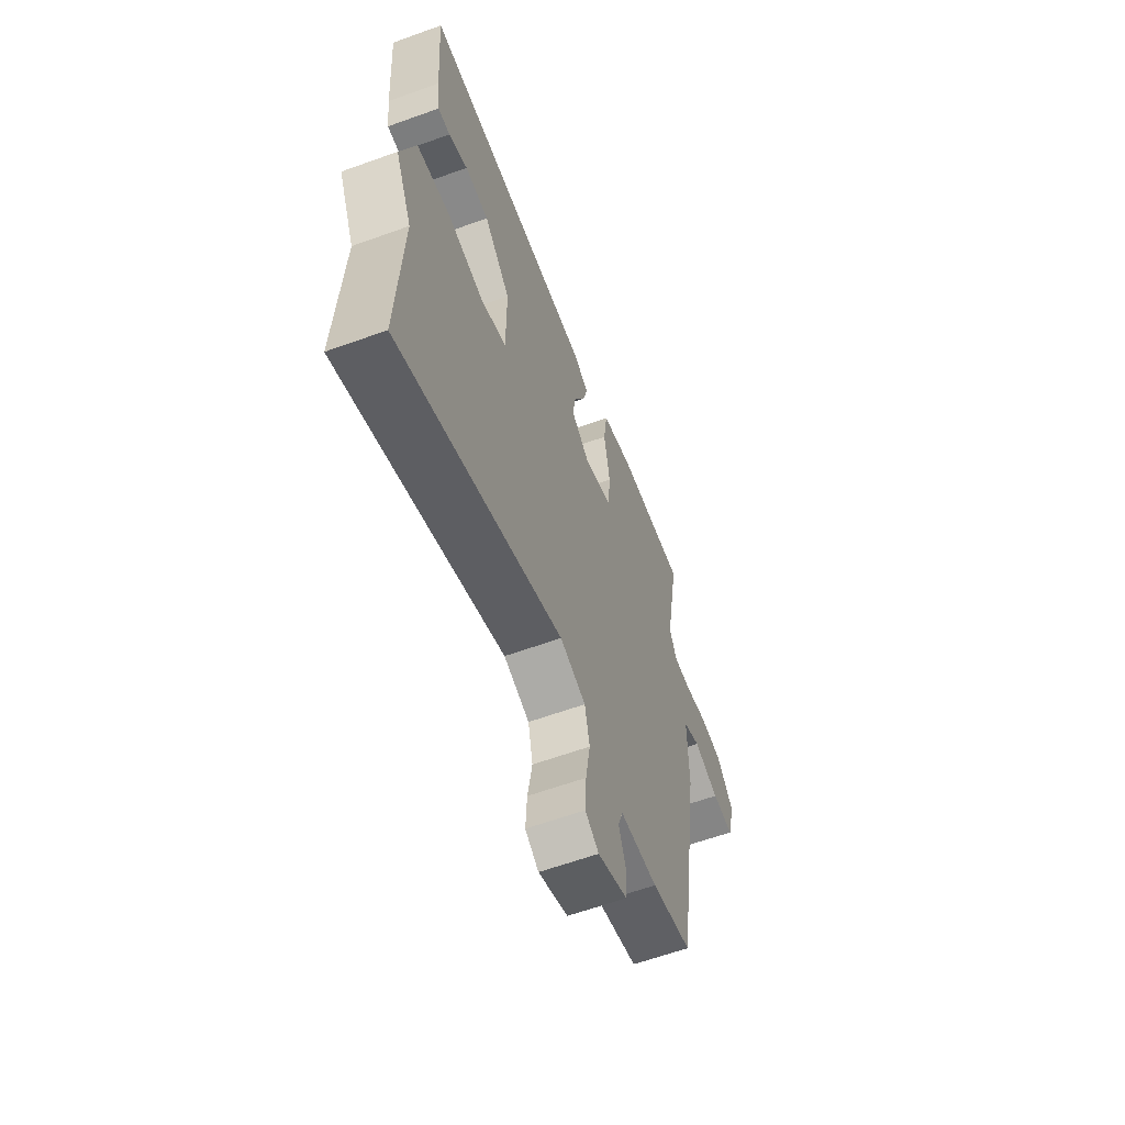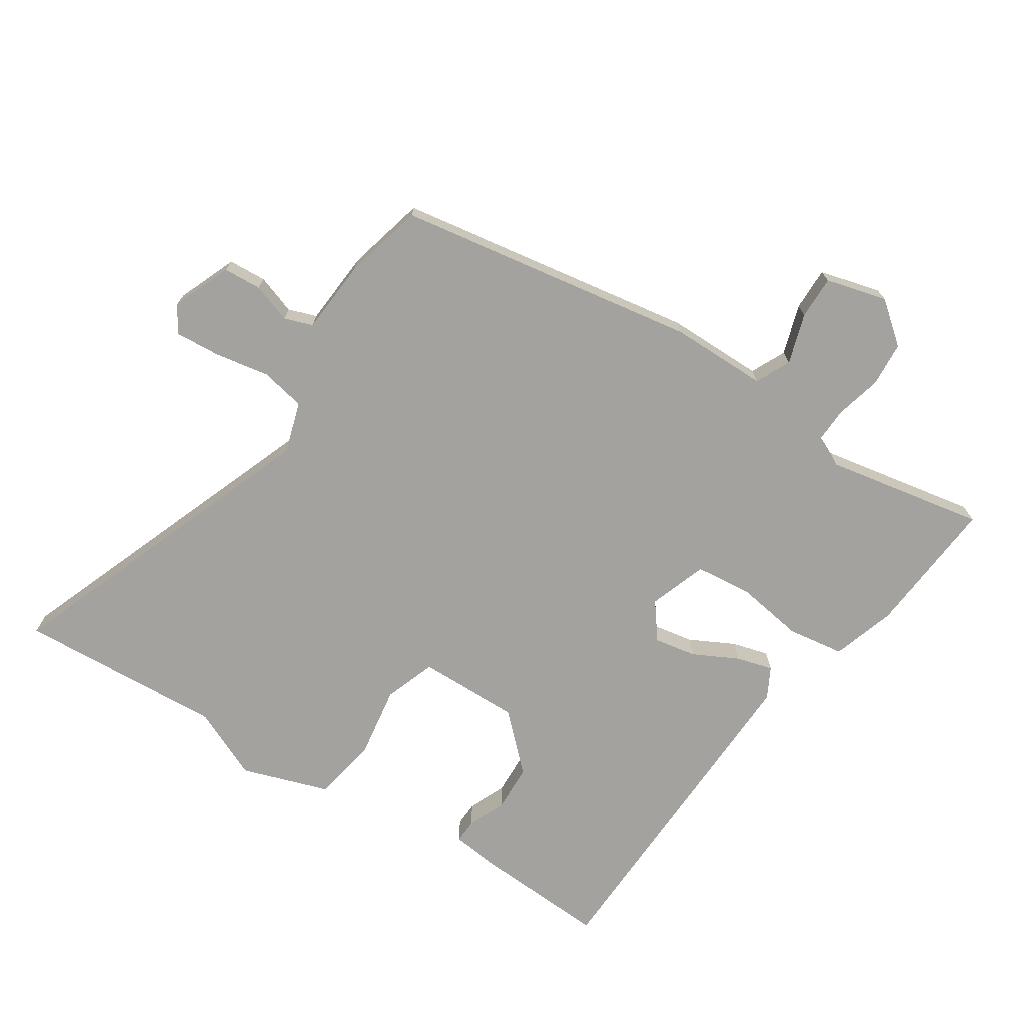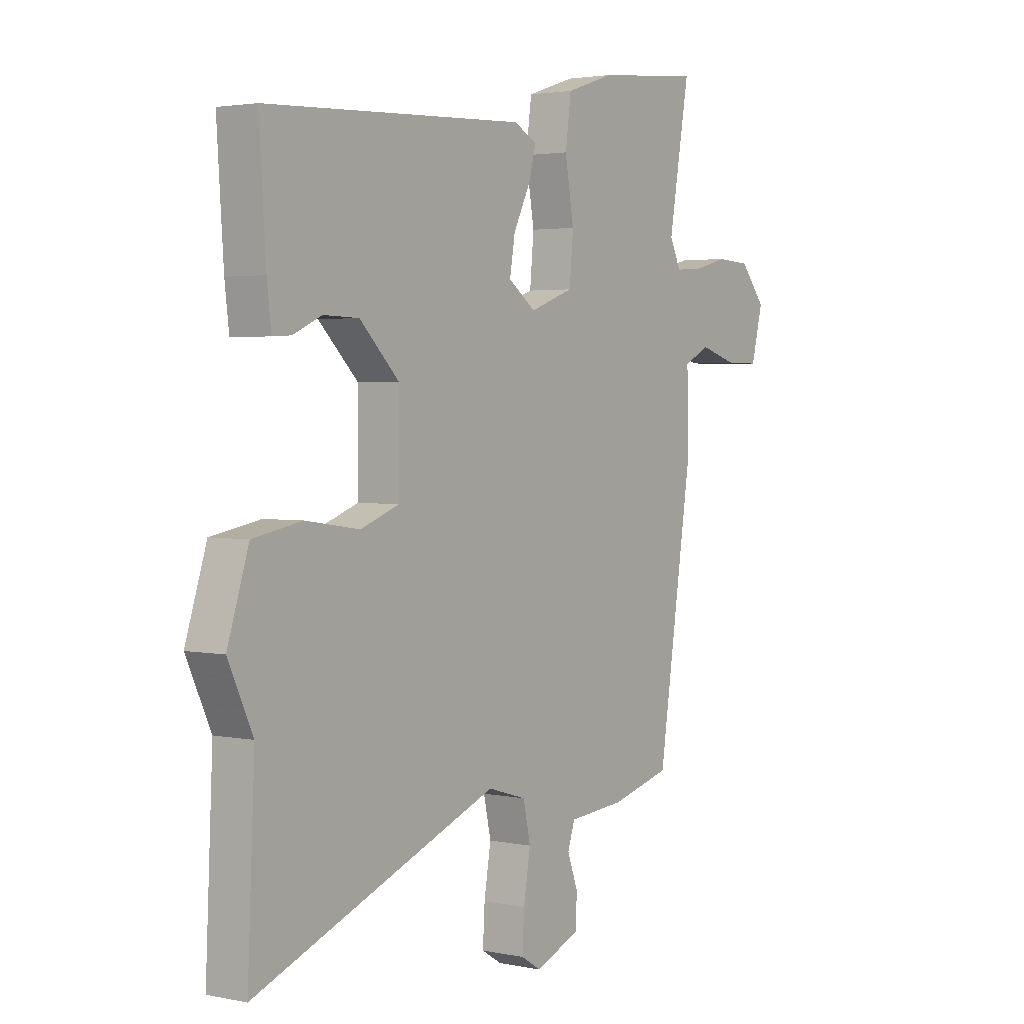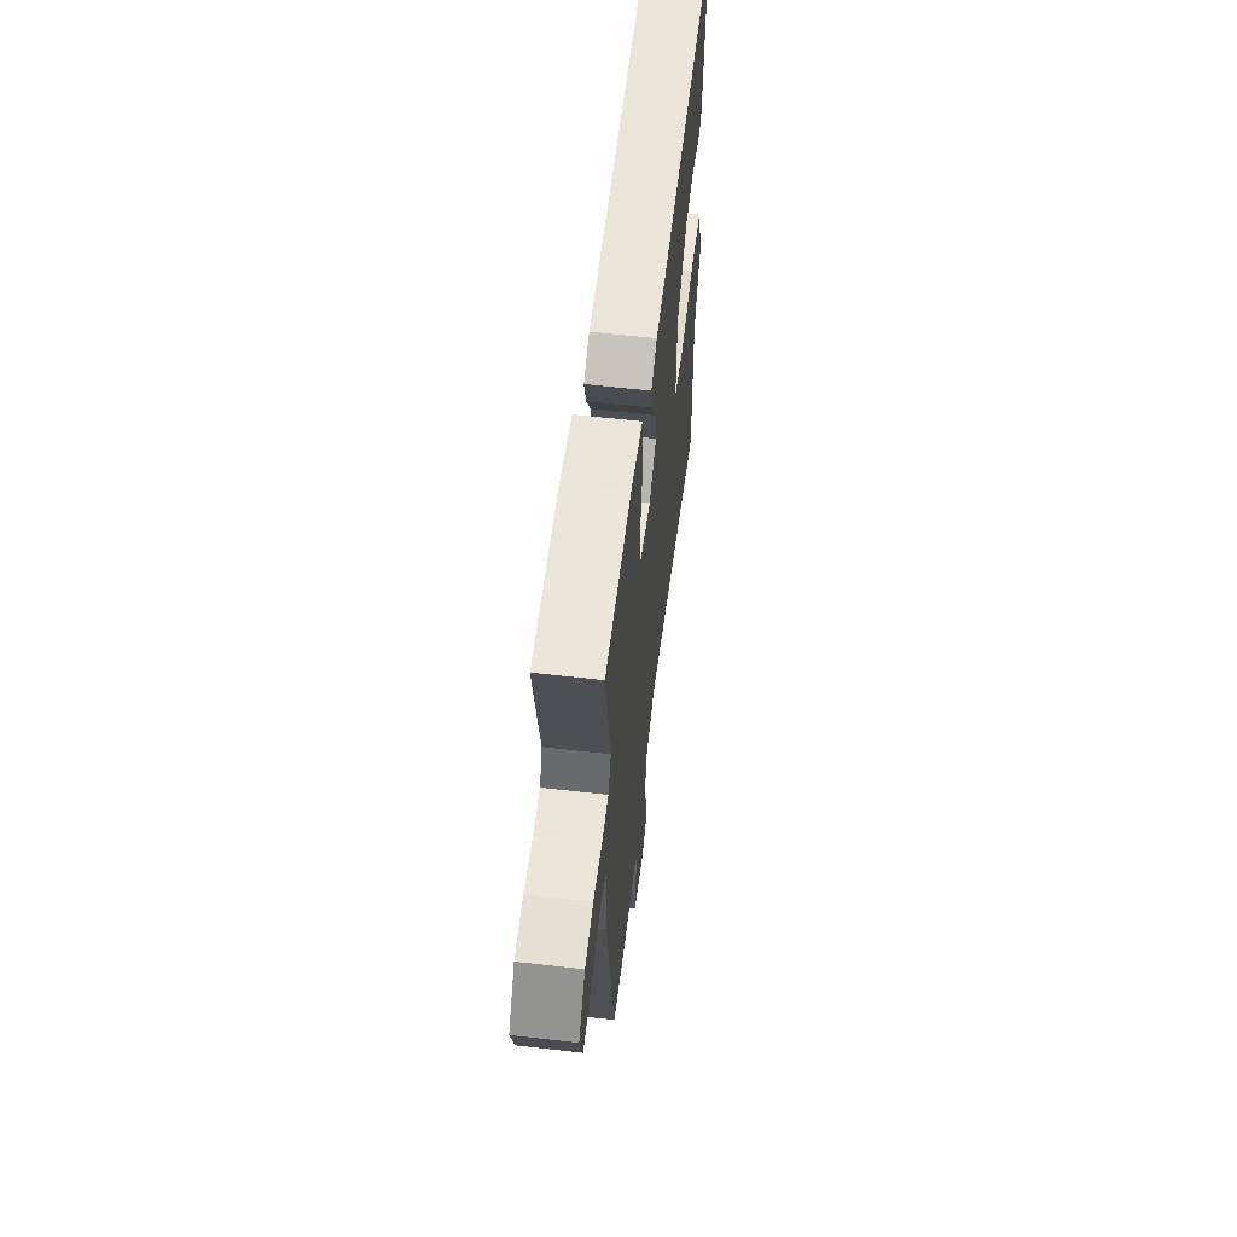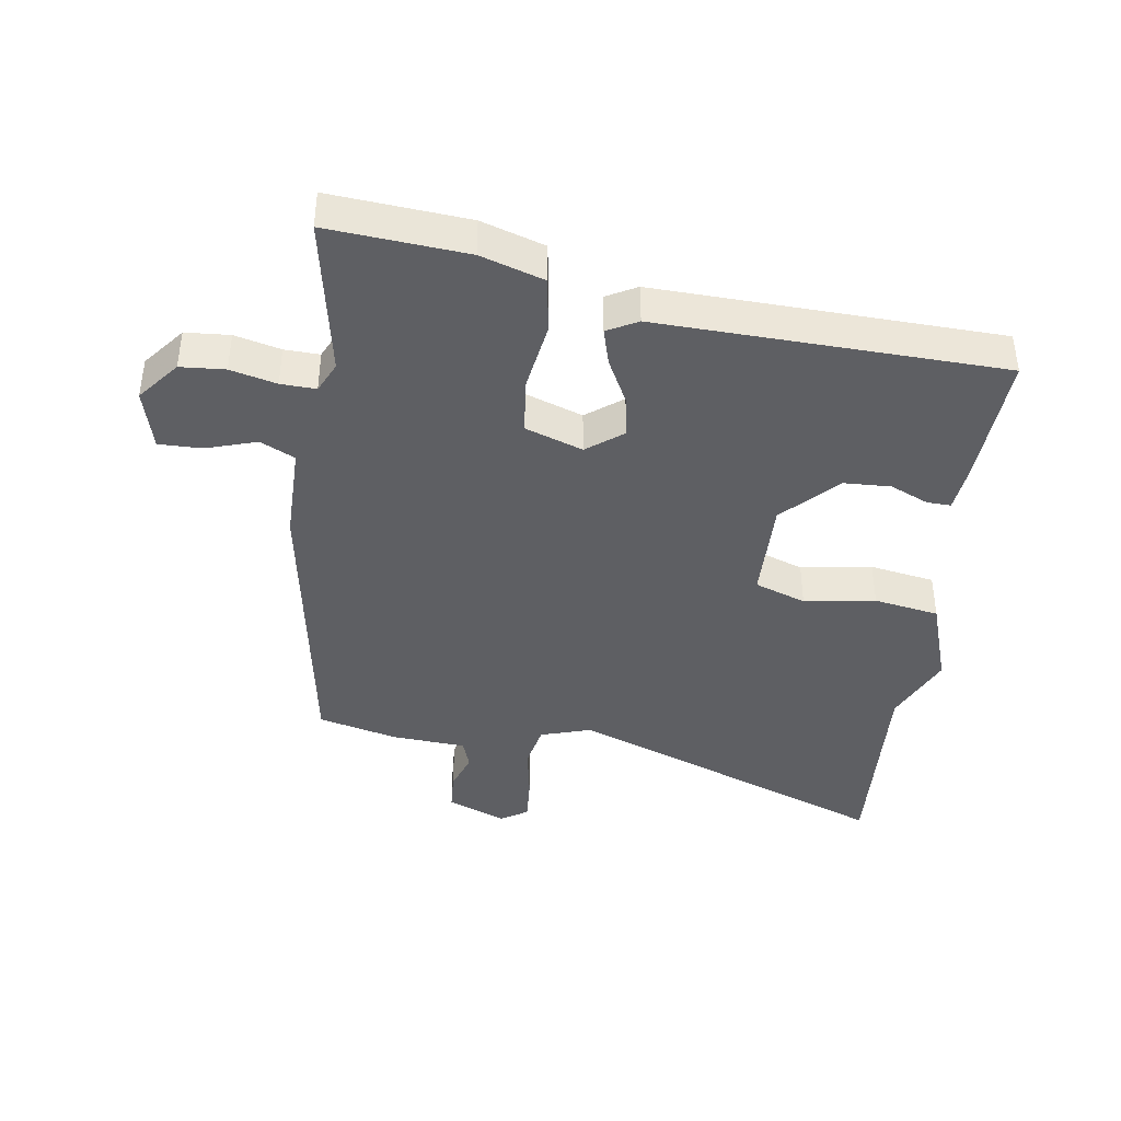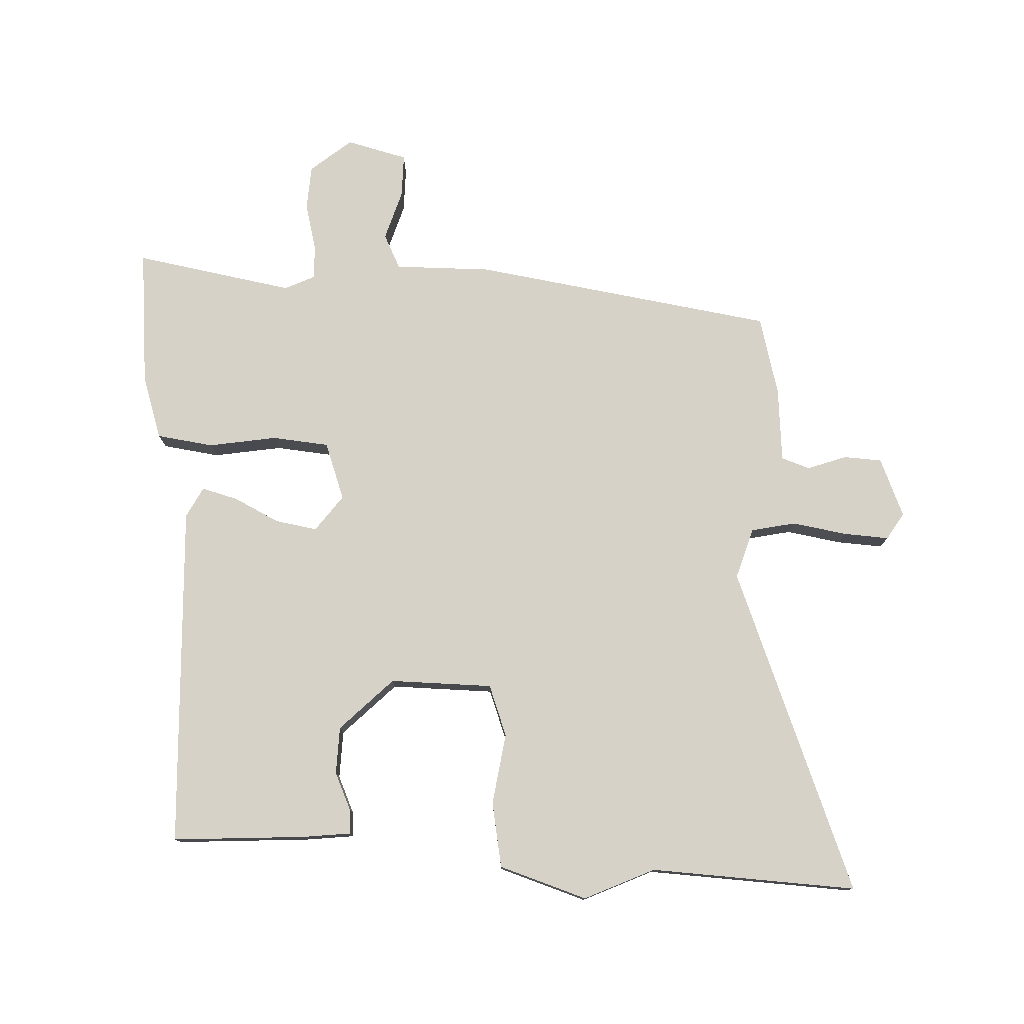
<metadata>
{"format":"obj","ext":"obj","renderer":"f3d","projection":"perspective","resolution":1024,"background":"white","views":[{"elev":-61.7,"azim":110.2,"up":"+Z"},{"elev":-72.4,"azim":-122.2,"up":"+Y"},{"elev":2.6,"azim":125.8,"up":"+Z"},{"elev":62.1,"azim":-83.4,"up":"+Z"},{"elev":-41.1,"azim":-7.4,"up":"+Y"},{"elev":77.6,"azim":92.7,"up":"+Y"}]}
</metadata>
<code>
v -0.446 0.07 -0.499
v -0.517 0.07 -0.025
v -0.515 0.07 0.127
v -0.569 0.07 0.154
v -0.648 0.07 0.13
v -0.716 0.07 0.13
v -0.74 0.07 0.226
v -0.687 0.07 0.29
v -0.617 0.07 0.294
v -0.545 0.07 0.275
v -0.49 0.07 0.272
v -0.467 0.07 0.32
v -0.51 0.07 0.57
v -0.293 0.07 0.549
v -0.194 0.07 0.516
v -0.182 0.07 0.427
v -0.2 0.07 0.32
v -0.192 0.07 0.231
v -0.102 0.07 0.198
v -0.045 0.07 0.24
v -0.056 0.07 0.306
v -0.091 0.07 0.377
v -0.106 0.07 0.434
v -0.058 0.07 0.459
v 0.481 0.07 0.434
v 0.467 0.07 0.225
v 0.458 0.07 0.15
v 0.42 0.07 0.152
v 0.361 0.07 0.179
v 0.287 0.07 0.177
v 0.205 0.07 0.095
v 0.206 0.07 -0.066
v 0.286 0.07 -0.096
v 0.398 0.07 -0.08
v 0.5 0.07 -0.099
v 0.544 0.07 -0.237
v 0.493 0.07 -0.347
v 0.508 0.07 -0.671
v 0.002 0.07 -0.47
v -0.078 0.07 -0.494
v -0.093 0.07 -0.564
v -0.079 0.07 -0.65
v -0.075 0.07 -0.721
v -0.117 0.07 -0.747
v -0.209 0.07 -0.708
v -0.212 0.07 -0.648
v -0.19 0.07 -0.587
v -0.205 0.07 -0.542
v -0.322 0.07 -0.532
v -0.446 0 -0.499
v -0.517 0 -0.025
v -0.515 0 0.127
v -0.569 0 0.154
v -0.648 0 0.13
v -0.716 0 0.13
v -0.74 0 0.226
v -0.687 0 0.29
v -0.617 0 0.294
v -0.545 0 0.275
v -0.49 0 0.272
v -0.467 0 0.32
v -0.51 0 0.57
v -0.293 0 0.549
v -0.194 0 0.516
v -0.182 0 0.427
v -0.2 0 0.32
v -0.192 0 0.231
v -0.102 0 0.198
v -0.045 0 0.24
v -0.056 0 0.306
v -0.091 0 0.377
v -0.106 0 0.434
v -0.058 0 0.459
v 0.481 0 0.434
v 0.467 0 0.225
v 0.458 0 0.15
v 0.42 0 0.152
v 0.361 0 0.179
v 0.287 0 0.177
v 0.205 0 0.095
v 0.206 0 -0.066
v 0.286 0 -0.096
v 0.398 0 -0.08
v 0.5 0 -0.099
v 0.544 0 -0.237
v 0.493 0 -0.347
v 0.508 0 -0.671
v 0.002 0 -0.47
v -0.078 0 -0.494
v -0.093 0 -0.564
v -0.079 0 -0.65
v -0.075 0 -0.721
v -0.117 0 -0.747
v -0.209 0 -0.708
v -0.212 0 -0.648
v -0.19 0 -0.587
v -0.205 0 -0.542
v -0.322 0 -0.532
f 48 49 1 2
f 44 45 46 47
f 44 47 48
f 41 42 43 44
f 41 44 48
f 40 41 48 2
f 37 38 39
f 35 36 37 39
f 33 34 35 39
f 32 33 39 40
f 31 32 40 2
f 26 27 28 29
f 26 29 30
f 25 26 30
f 21 22 23 24
f 20 21 24 25
f 19 20 25 30
f 14 15 16 17
f 12 13 14 17
f 11 12 17 18
f 10 11 18 19
f 8 9 10
f 7 8 10 19
f 4 5 6 7
f 30 31 2 3
f 4 7 19 30
f 3 4 30
f 51 50 98 97
f 96 95 94 93
f 97 96 93
f 93 92 91 90
f 97 93 90
f 51 97 90 89
f 88 87 86
f 88 86 85 84
f 88 84 83 82
f 89 88 82 81
f 51 89 81 80
f 78 77 76 75
f 79 78 75
f 79 75 74
f 73 72 71 70
f 74 73 70 69
f 79 74 69 68
f 66 65 64 63
f 66 63 62 61
f 67 66 61 60
f 68 67 60 59
f 59 58 57
f 68 59 57 56
f 56 55 54 53
f 52 51 80 79
f 79 68 56 53
f 79 53 52
f 1 50 51 2
f 2 51 52 3
f 3 52 53 4
f 4 53 54 5
f 5 54 55 6
f 6 55 56 7
f 7 56 57 8
f 8 57 58 9
f 9 58 59 10
f 10 59 60 11
f 11 60 61 12
f 12 61 62 13
f 13 62 63 14
f 14 63 64 15
f 15 64 65 16
f 16 65 66 17
f 17 66 67 18
f 18 67 68 19
f 19 68 69 20
f 20 69 70 21
f 21 70 71 22
f 22 71 72 23
f 23 72 73 24
f 24 73 74 25
f 25 74 75 26
f 26 75 76 27
f 27 76 77 28
f 28 77 78 29
f 29 78 79 30
f 30 79 80 31
f 31 80 81 32
f 32 81 82 33
f 33 82 83 34
f 34 83 84 35
f 35 84 85 36
f 36 85 86 37
f 37 86 87 38
f 38 87 88 39
f 39 88 89 40
f 40 89 90 41
f 41 90 91 42
f 42 91 92 43
f 43 92 93 44
f 44 93 94 45
f 45 94 95 46
f 46 95 96 47
f 47 96 97 48
f 48 97 98 49
f 49 98 50 1

</code>
